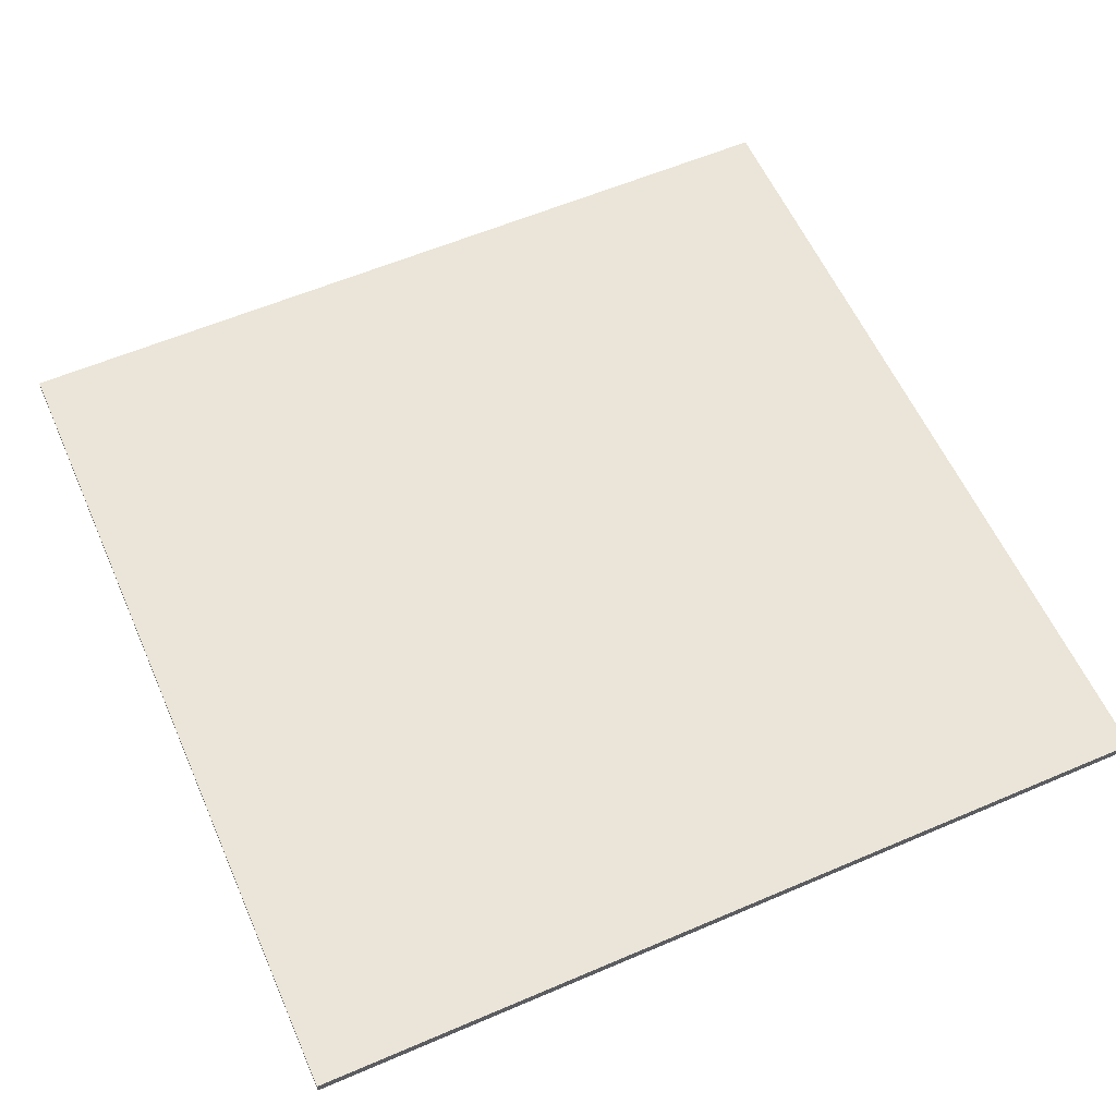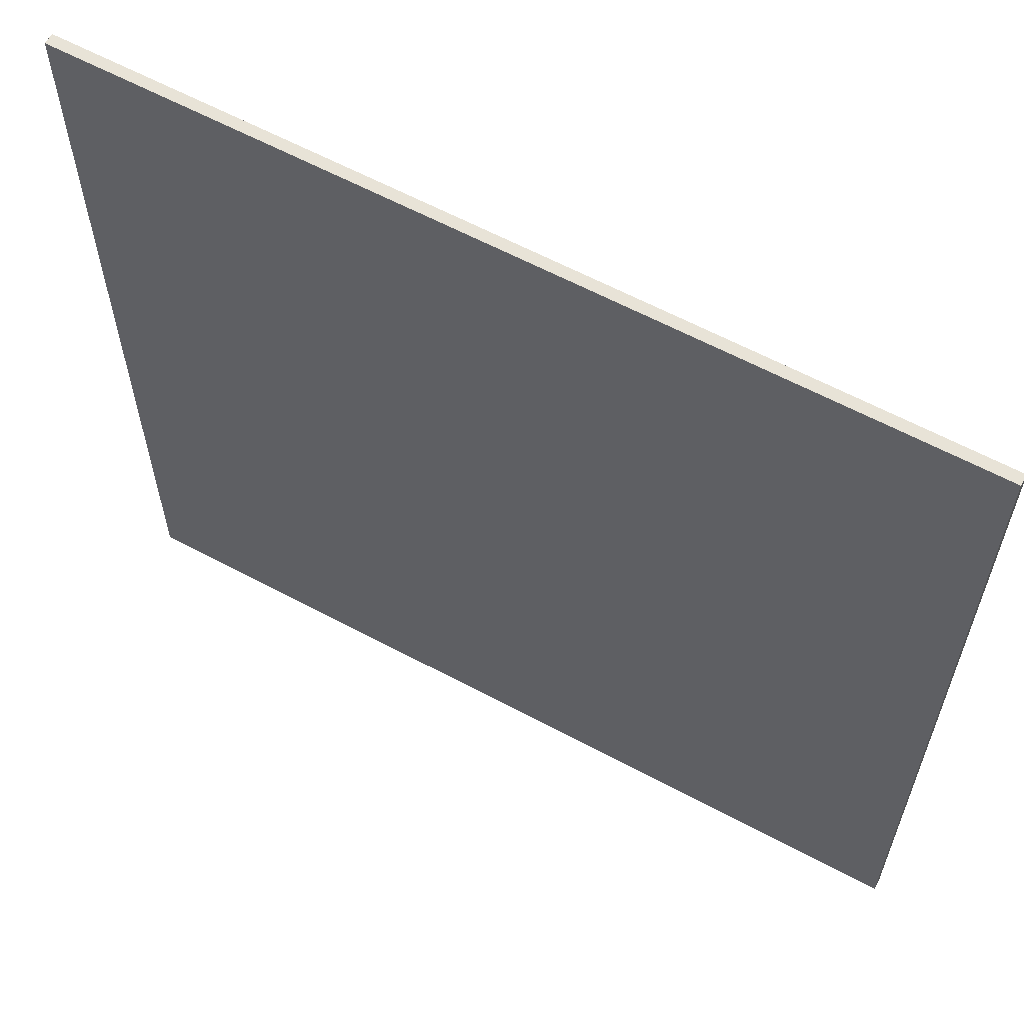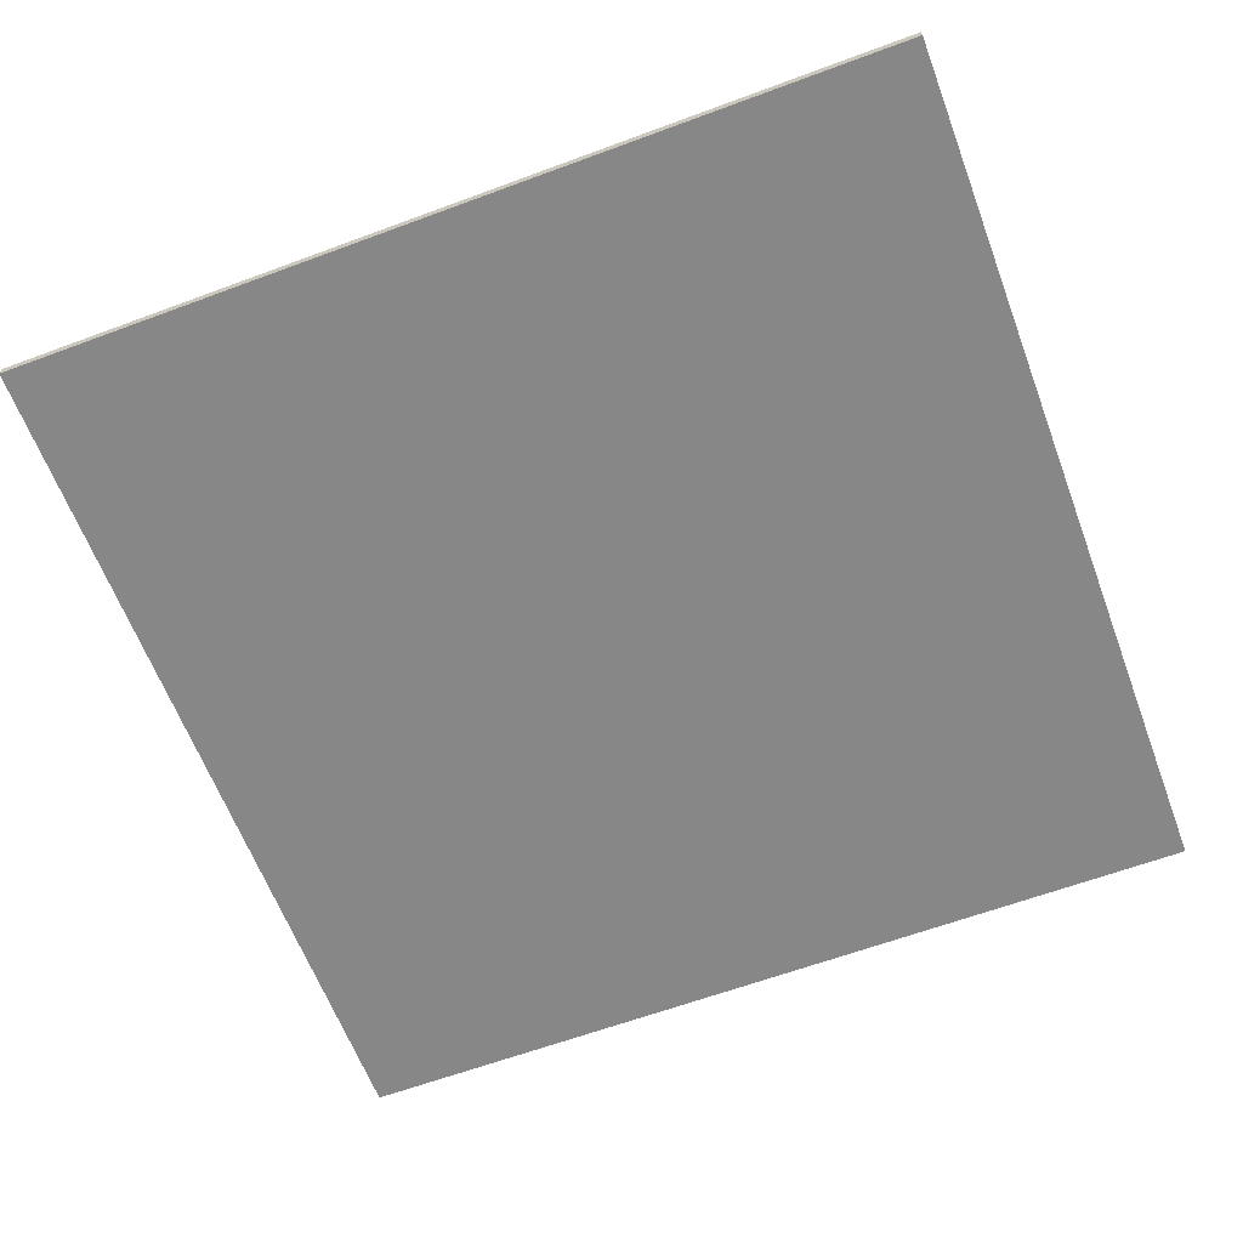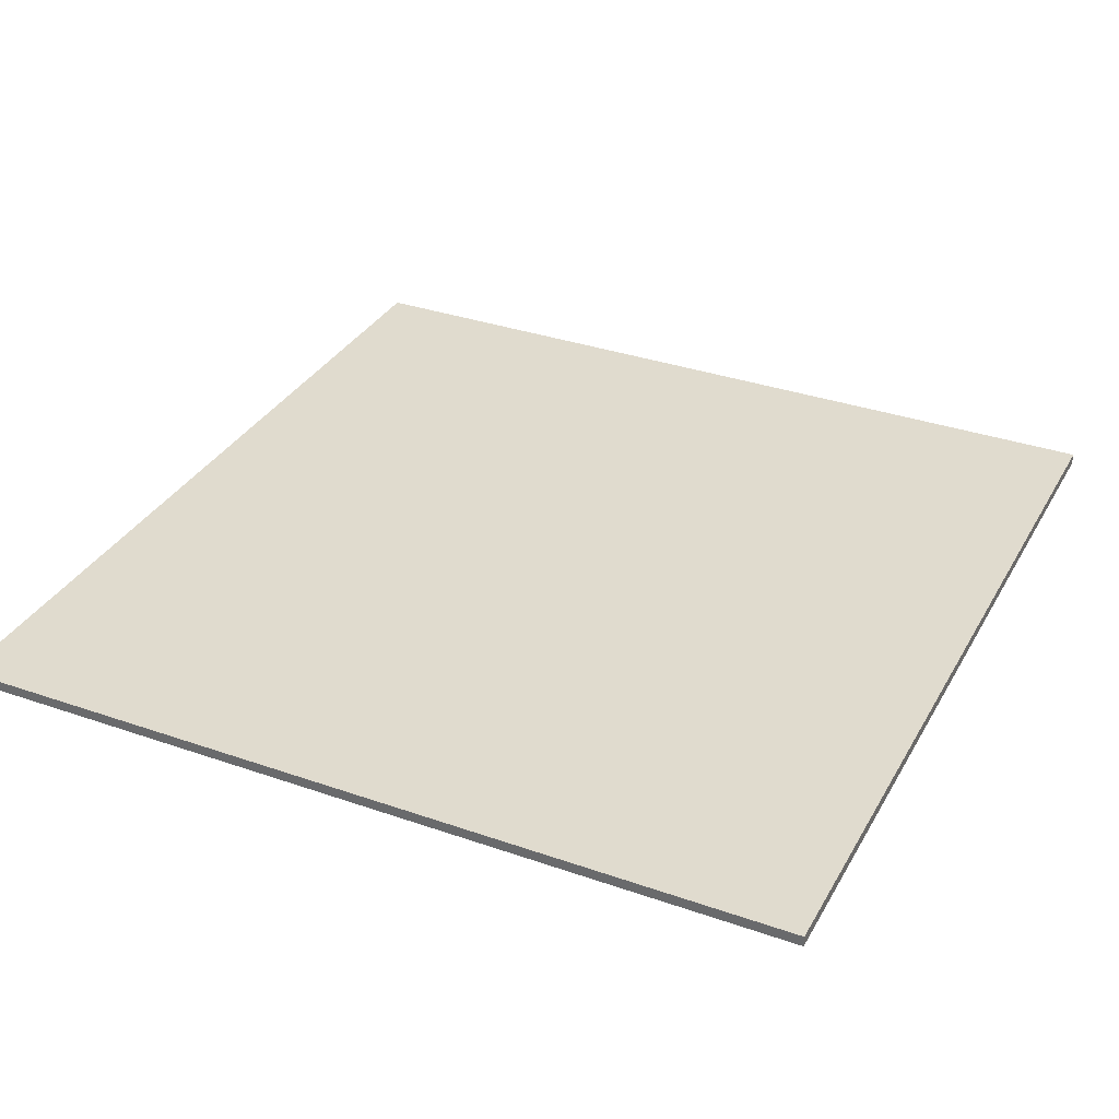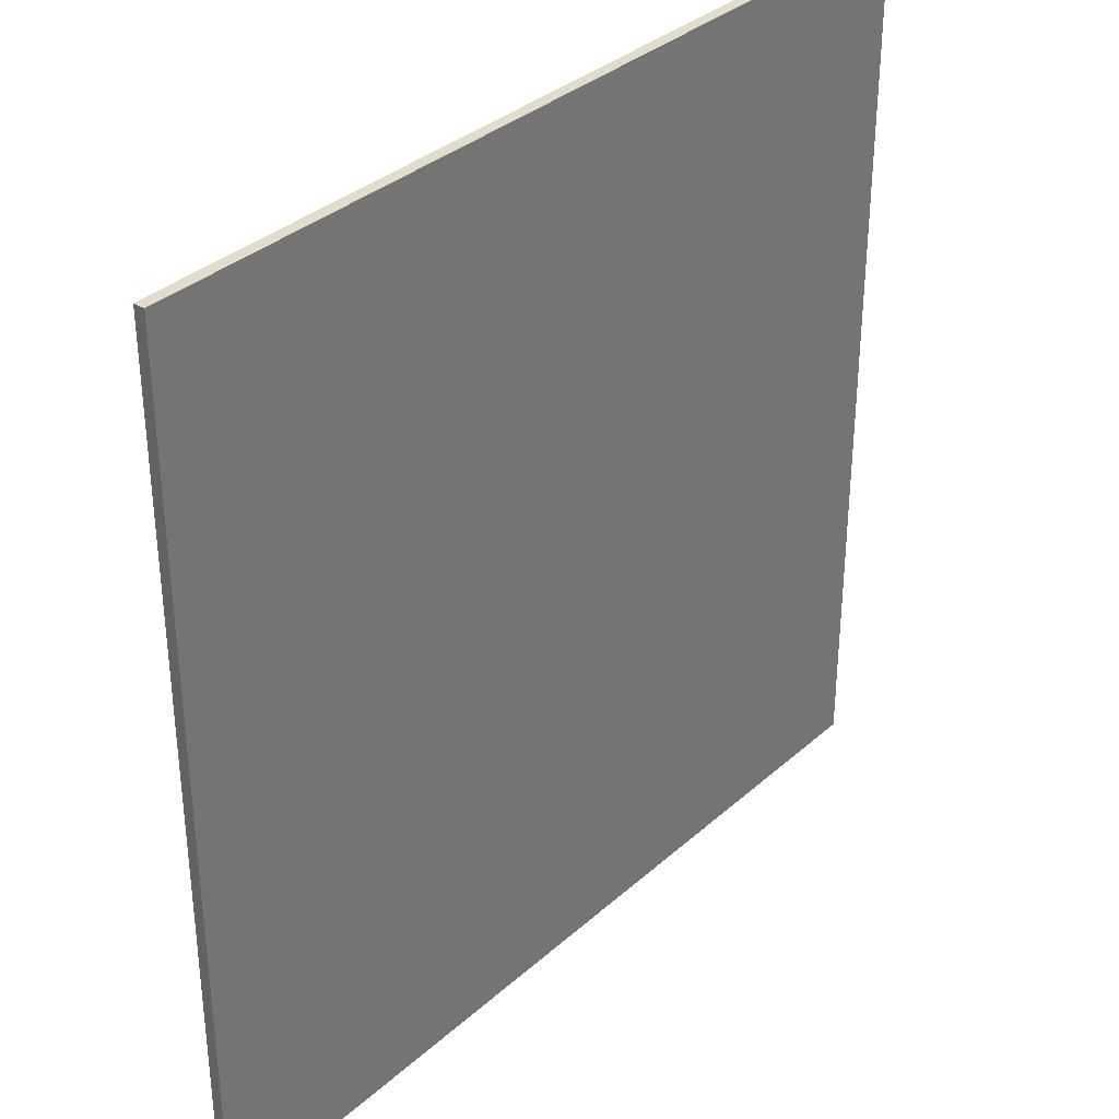
<metadata>
{"format":"obj","ext":"obj","renderer":"f3d","projection":"perspective","resolution":1024,"background":"white","views":[{"elev":58.8,"azim":-23.8,"up":"+Z"},{"elev":61.6,"azim":-151.4,"up":"+Y"},{"elev":-62.6,"azim":-69.4,"up":"+Z"},{"elev":33.6,"azim":115.5,"up":"+Z"},{"elev":34.6,"azim":-49.7,"up":"+Y"}]}
</metadata>
<code>
o Cube.001
v 4 -4 -0.05
v 4 -4 0.05
v -4 -4 0.05
v -4 -4 -0.05
v 4 4 -0.05
v -4 4 -0.05
v -4 4 0.05
v 4 4 0.05
f 1 2 3 4
f 5 6 7 8
f 1 5 8 2
f 2 8 7 3
f 3 7 6 4
f 5 1 4 6

</code>
